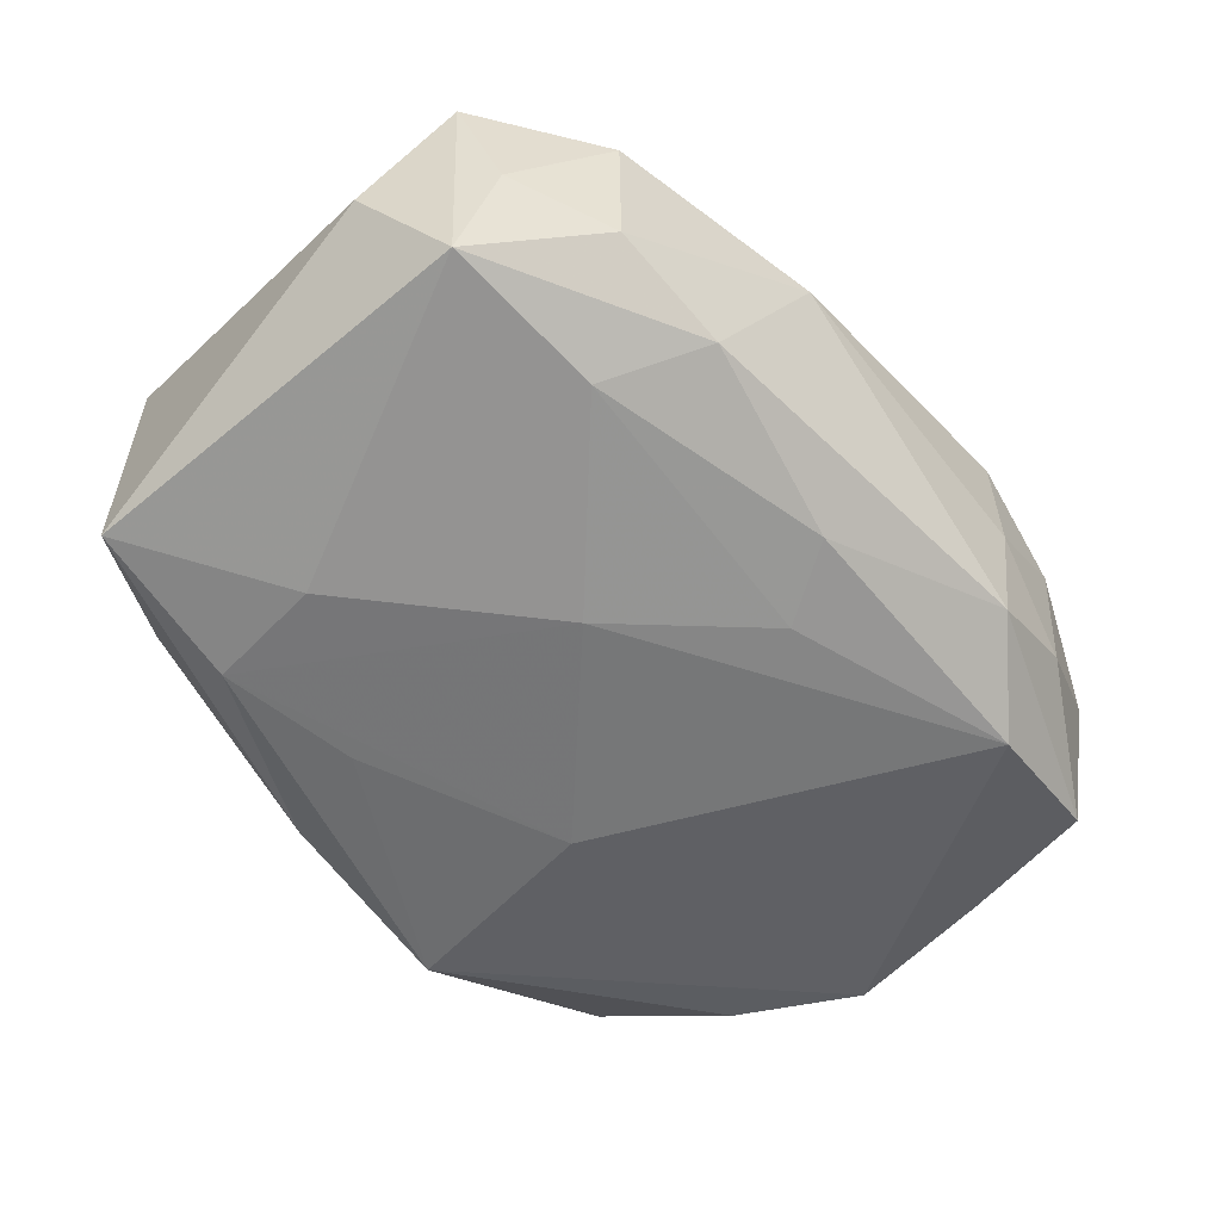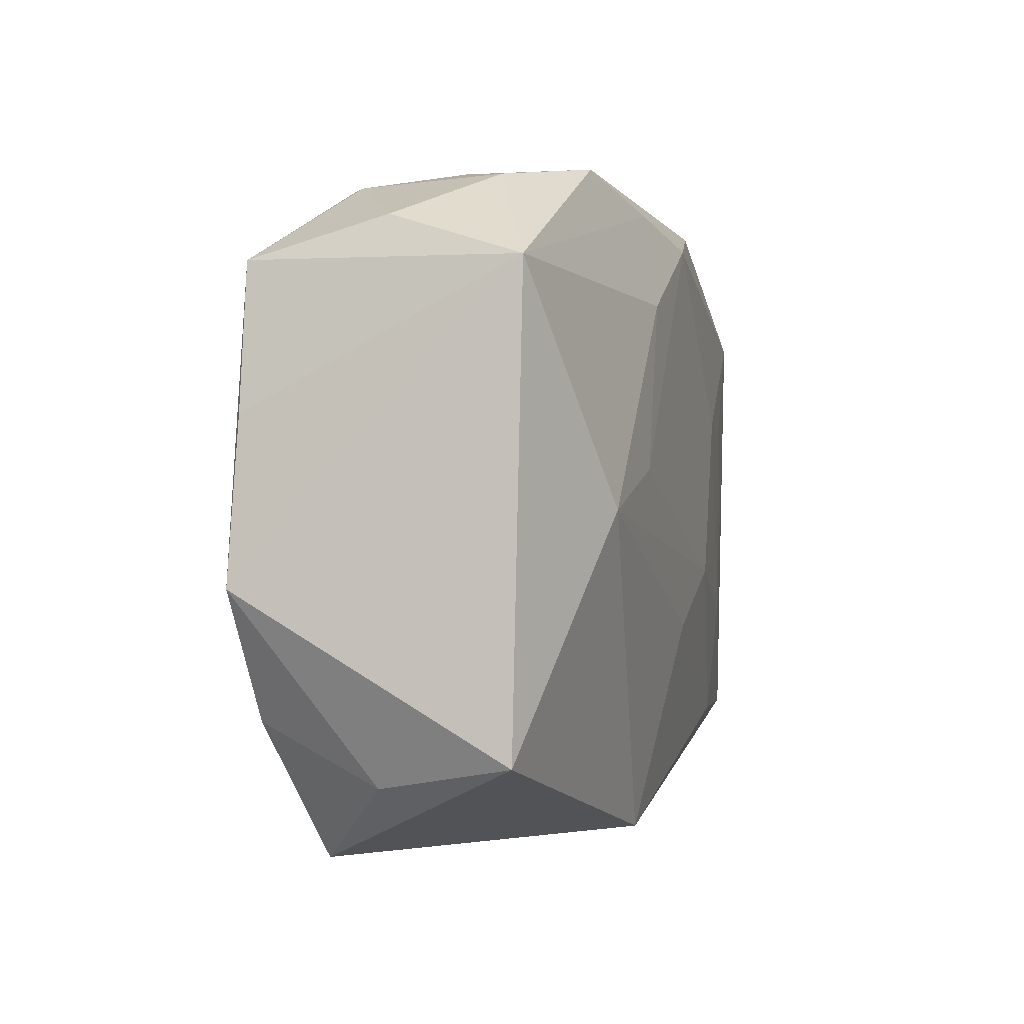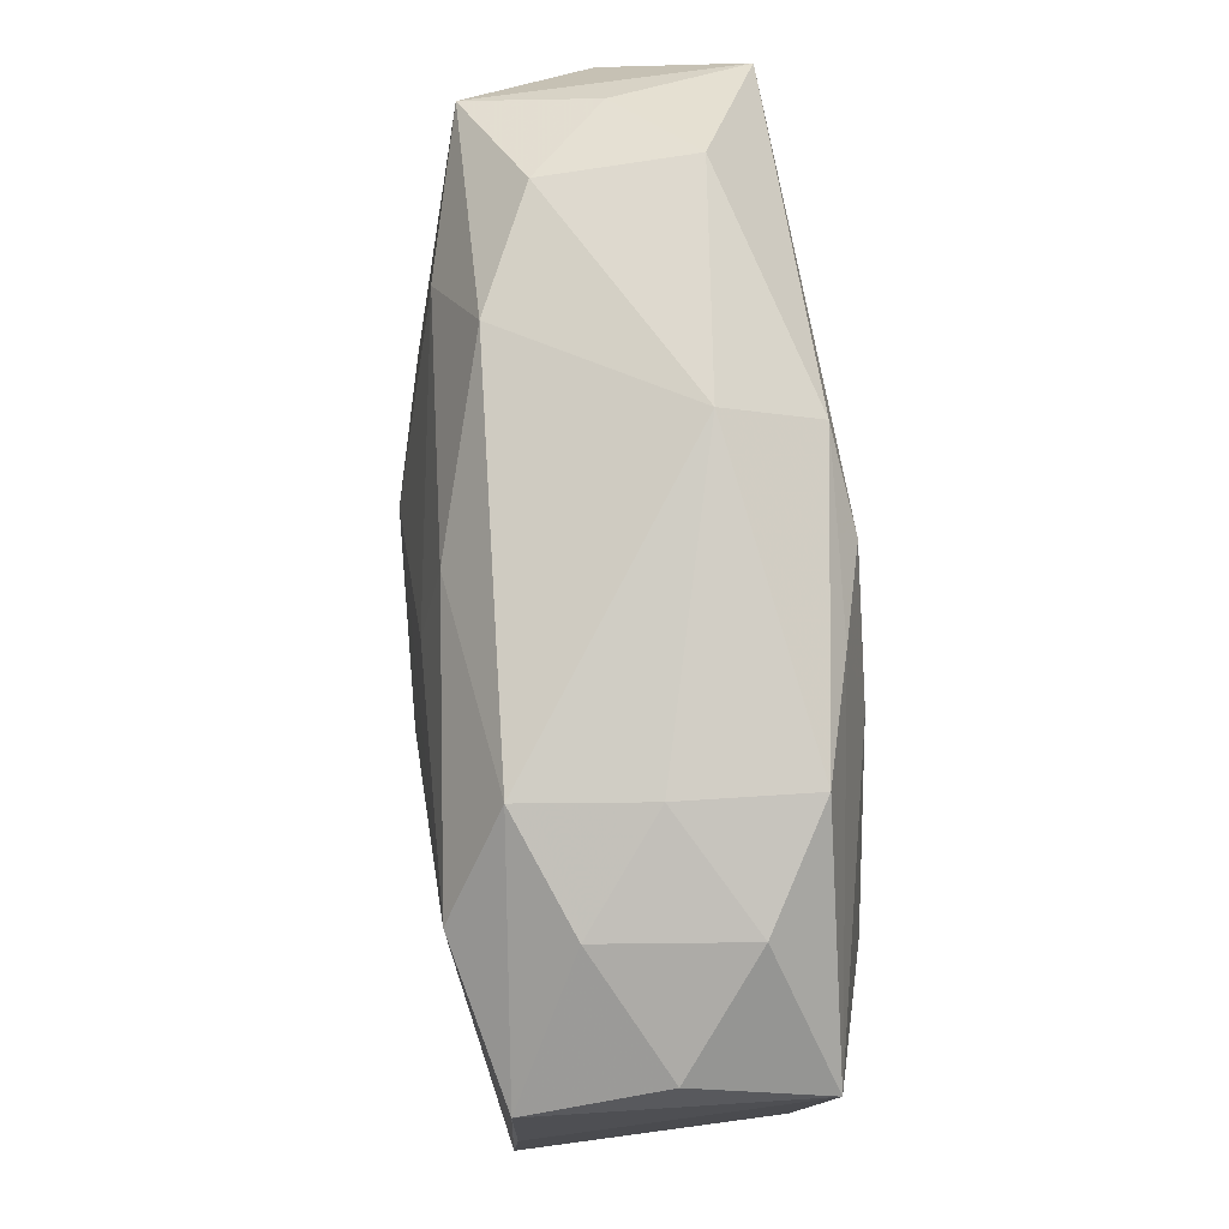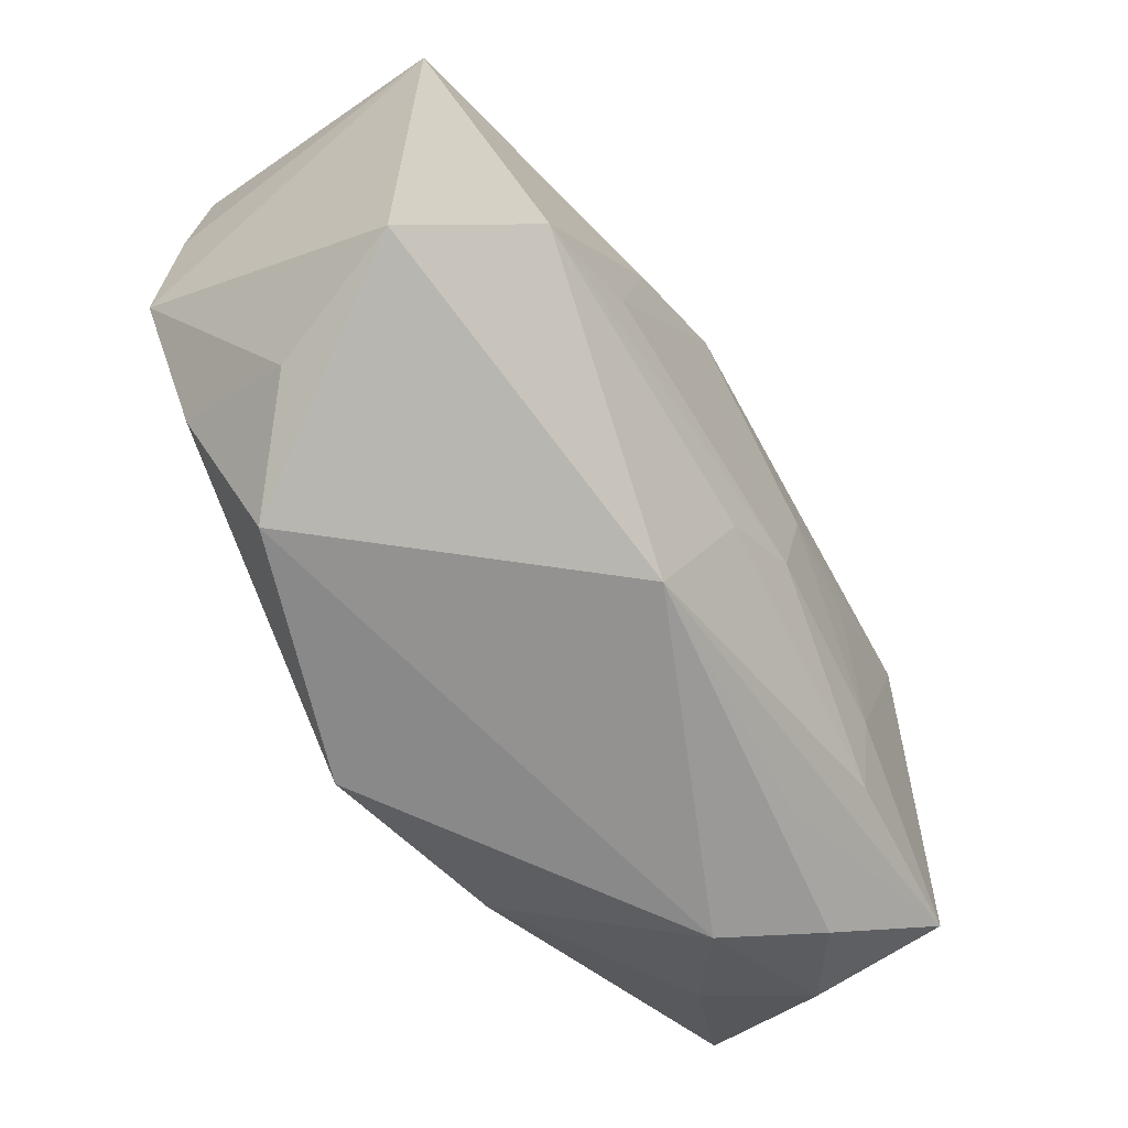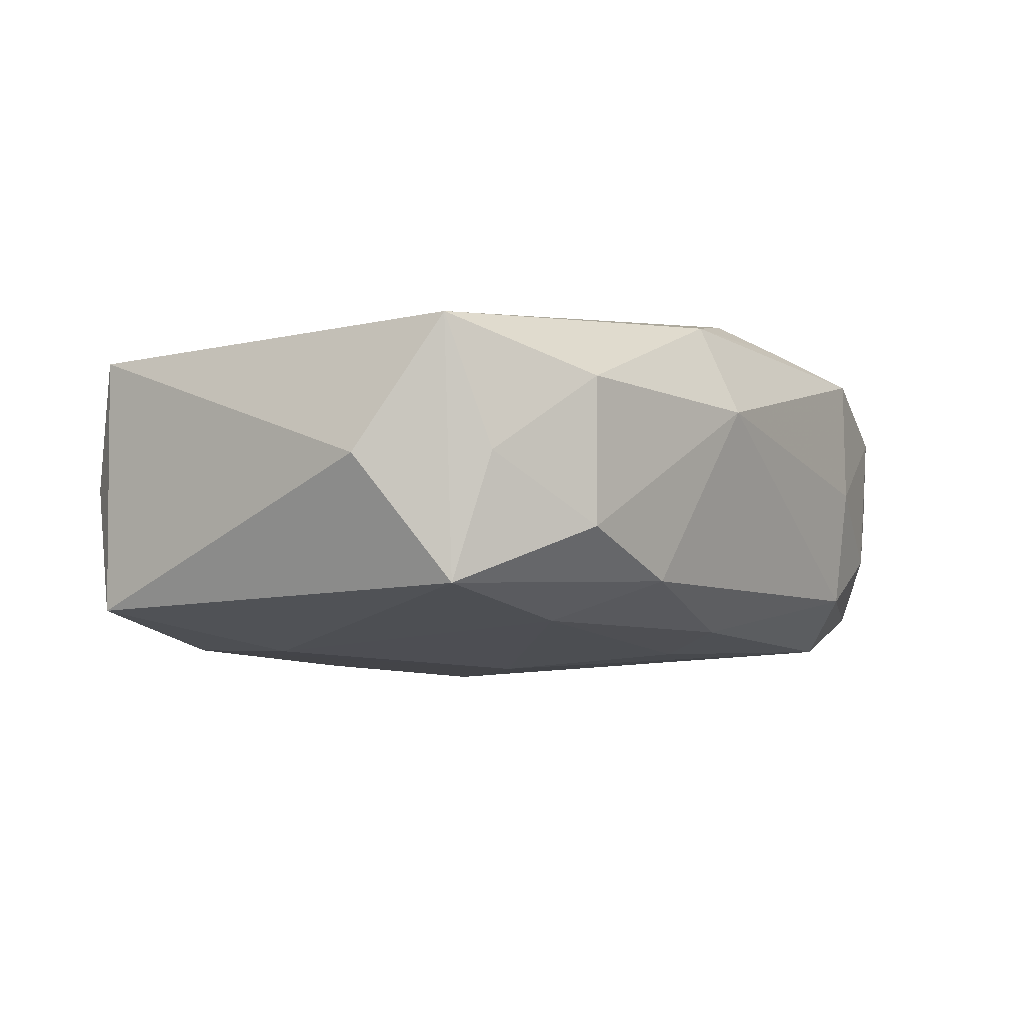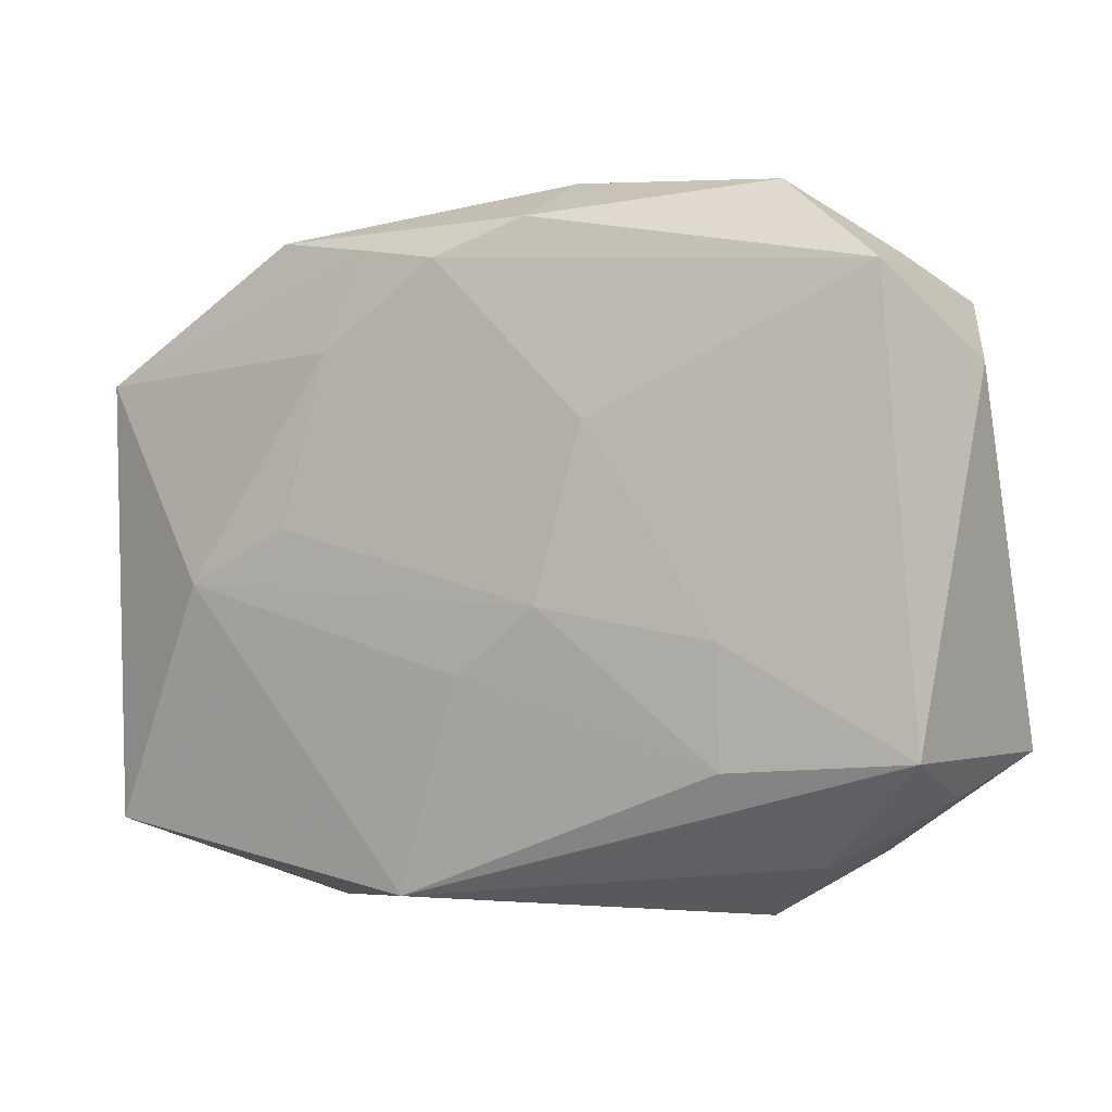
<metadata>
{"format":"obj","ext":"obj","renderer":"f3d","projection":"perspective","resolution":1024,"background":"white","views":[{"elev":-54.1,"azim":136.5,"up":"+Z"},{"elev":-5.0,"azim":-74.1,"up":"+Y"},{"elev":76.6,"azim":-95.4,"up":"+Y"},{"elev":-62.9,"azim":-56.3,"up":"+Y"},{"elev":-3.8,"azim":126.9,"up":"+Z"},{"elev":-4.1,"azim":30.5,"up":"+Y"}]}
</metadata>
<code>
v 0.01793 -0.01353 0.01034
v -0.006909 0.01973 0.011
v 0.02824 0.01592 0.01004
v -0.02947 0.01282 0.008768
v 0.005343 0.02059 0.01138
v 0.02044 0.02214 0.006317
v 0.01666 0.01582 -0.009206
v 0.005607 0.02376 0.005203
v -0.02897 0.01348 -0.0087
v 0.03121 0.01084 0.001237
v -0.009031 0.01312 0.01232
v -0.01975 -0.001408 0.01207
v 0.02224 -0.01912 0.004551
v 0.03047 -0.01228 -0.008436
v 0.01649 -0.02246 -0.0004335
v -0.003655 -0.007594 -0.01338
v -0.02996 -0.006478 -0.009399
v 0.01999 0.0218 -0.003258
v -0.01437 0.02158 0.0006818
v 0.01022 -0.01267 -0.01206
v -0.0209 0.01944 -0.004235
v 0.01977 -0.01369 -0.01119
v -0.002638 0.01274 -0.01149
v 0.008457 -0.02023 -0.01125
v -0.02837 0.01592 0.0001478
v -0.02171 0.01959 0.00526
v 0.0007564 -0.007733 0.01196
v -0.01215 0.001877 0.01242
v 0.02879 -0.01504 0.0001348
v -0.02027 -0.02279 -0.006349
v -0.02982 0.004027 -0.008763
v 0.02594 0.01797 0.001412
v 0.00718 0.005044 -0.01255
v 0.02748 0.01596 -0.006949
v -0.0289 -0.01701 0.007916
v 0.02222 -0.01854 -0.004825
v -0.0007384 0.01842 0.01242
v -0.02508 -0.01433 -0.009049
v 0.009929 0.007569 0.0124
v -0.01458 0.02128 0.009161
v -0.01897 0.01576 -0.01136
v -0.004788 -0.02279 -0.01257
v 0.01366 -0.01897 0.007153
v 0.01826 -0.0059 0.01114
v -0.02593 -0.01831 -0.001187
v 0.02992 -0.01291 0.008915
v 0.01722 0.007363 0.01148
v -0.004729 -0.02143 0.009684
v 0.01994 -0.005372 -0.01125
v 0.01223 0.02173 -0.006576
v 0.006702 -0.003606 0.01242
v -0.0001768 0.01797 -0.009886
v -0.01359 0.02105 -0.007459
f 19 40 8
f 40 4 2
f 16 42 17
f 9 4 25
f 13 48 15
f 48 27 12
f 53 19 8
f 8 40 5
f 40 2 5
f 14 10 46
f 30 42 15
f 15 48 30
f 31 4 9
f 9 17 31
f 31 17 4
f 40 19 26
f 26 4 40
f 26 25 4
f 46 48 43
f 43 13 46
f 48 13 43
f 1 48 46
f 1 27 48
f 9 53 41
f 41 17 9
f 16 17 41
f 9 25 21
f 21 53 9
f 25 26 21
f 19 53 21
f 21 26 19
f 11 12 28
f 11 2 4
f 4 12 11
f 29 13 15
f 46 13 29
f 29 14 46
f 15 42 24
f 16 41 33
f 33 41 23
f 38 17 42
f 42 30 38
f 35 30 48
f 48 12 35
f 35 12 4
f 4 17 35
f 10 14 34
f 52 41 53
f 23 41 52
f 8 5 6
f 36 29 15
f 14 29 36
f 15 24 36
f 36 24 14
f 14 24 22
f 16 33 22
f 22 24 42
f 17 38 45
f 45 35 17
f 45 38 30
f 30 35 45
f 27 1 51
f 28 12 51
f 51 12 27
f 3 6 5
f 46 10 3
f 32 6 3
f 10 34 3
f 3 34 32
f 37 11 28
f 28 51 37
f 37 51 39
f 37 5 2
f 2 11 37
f 37 3 5
f 39 3 37
f 7 33 23
f 23 52 7
f 8 6 18
f 32 34 18
f 18 6 32
f 49 34 14
f 14 22 49
f 49 22 33
f 33 7 49
f 49 7 34
f 20 42 16
f 16 22 20
f 20 22 42
f 44 1 46
f 44 51 1
f 39 51 44
f 46 3 44
f 8 18 50
f 50 53 8
f 50 52 53
f 50 7 52
f 34 7 50
f 50 18 34
f 47 3 39
f 39 44 47
f 47 44 3

</code>
